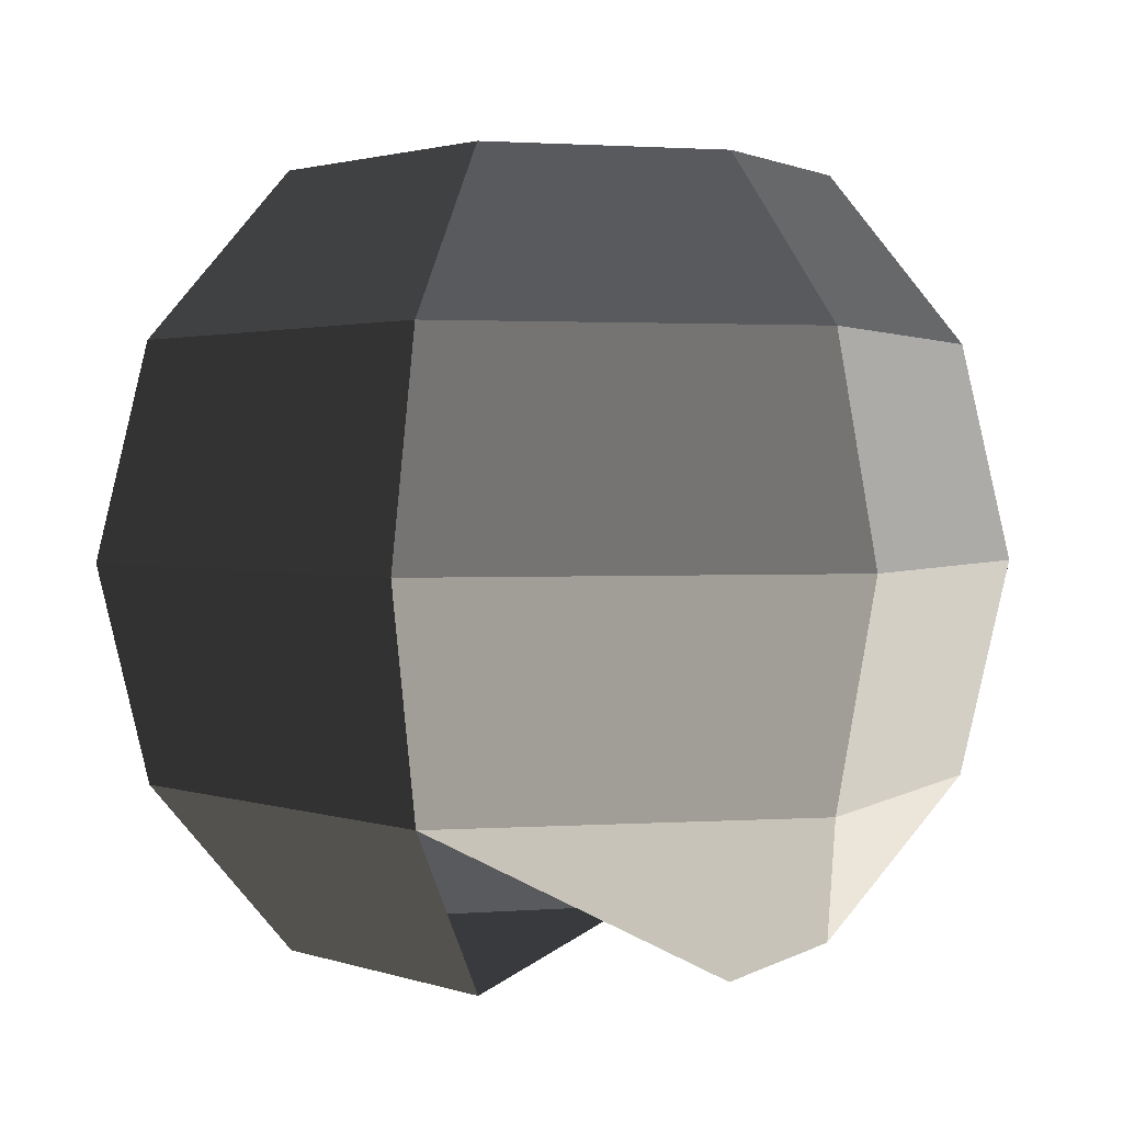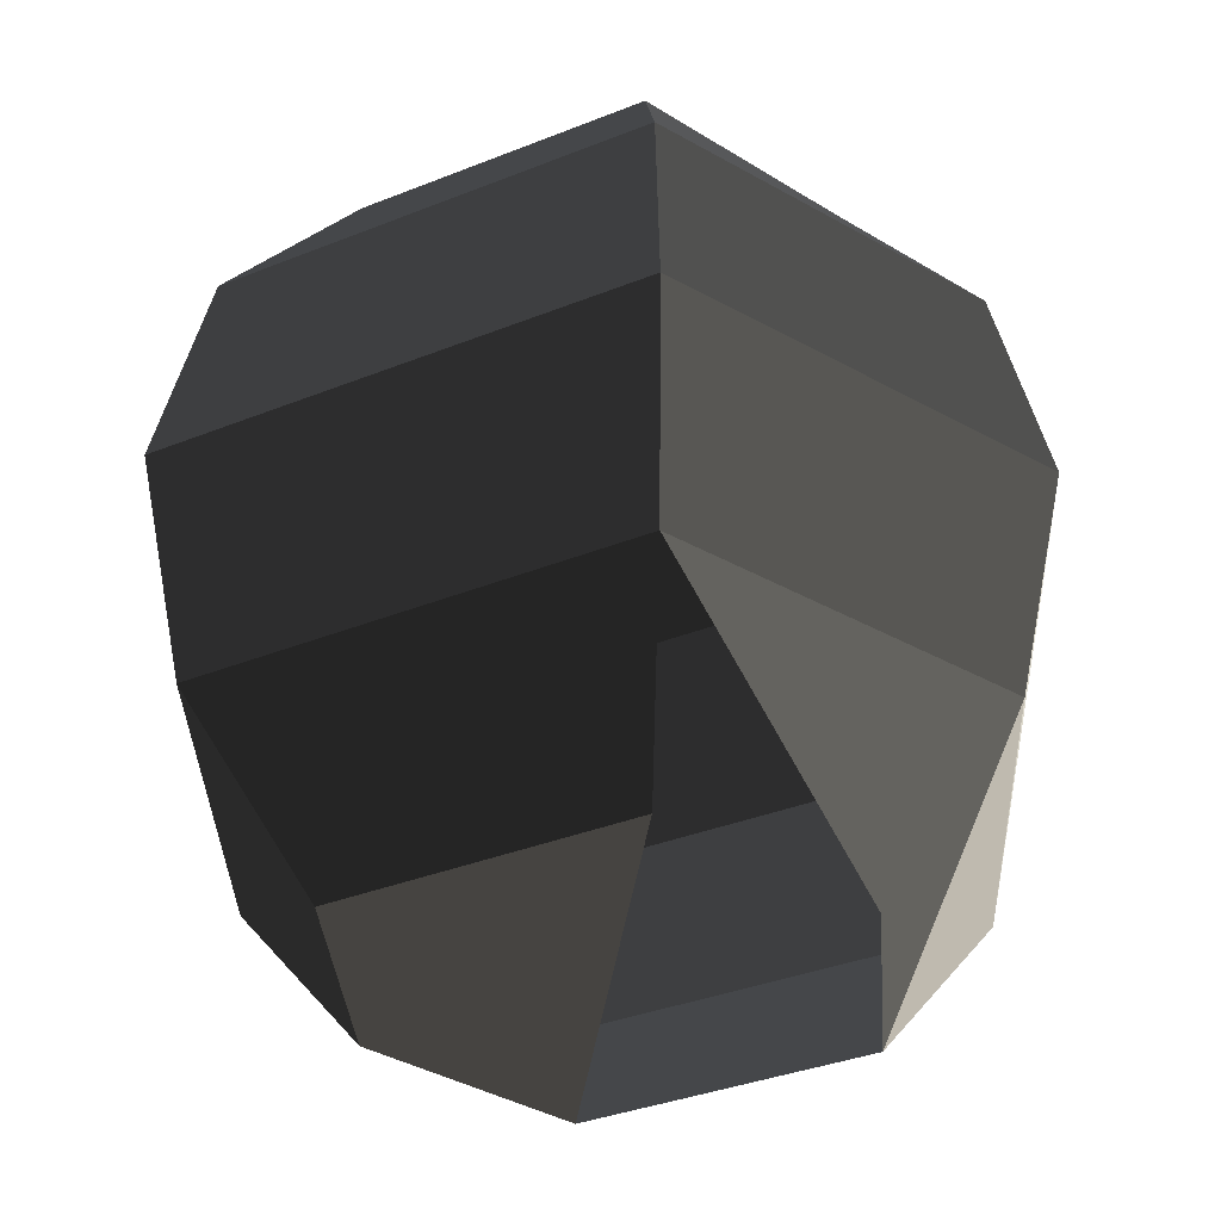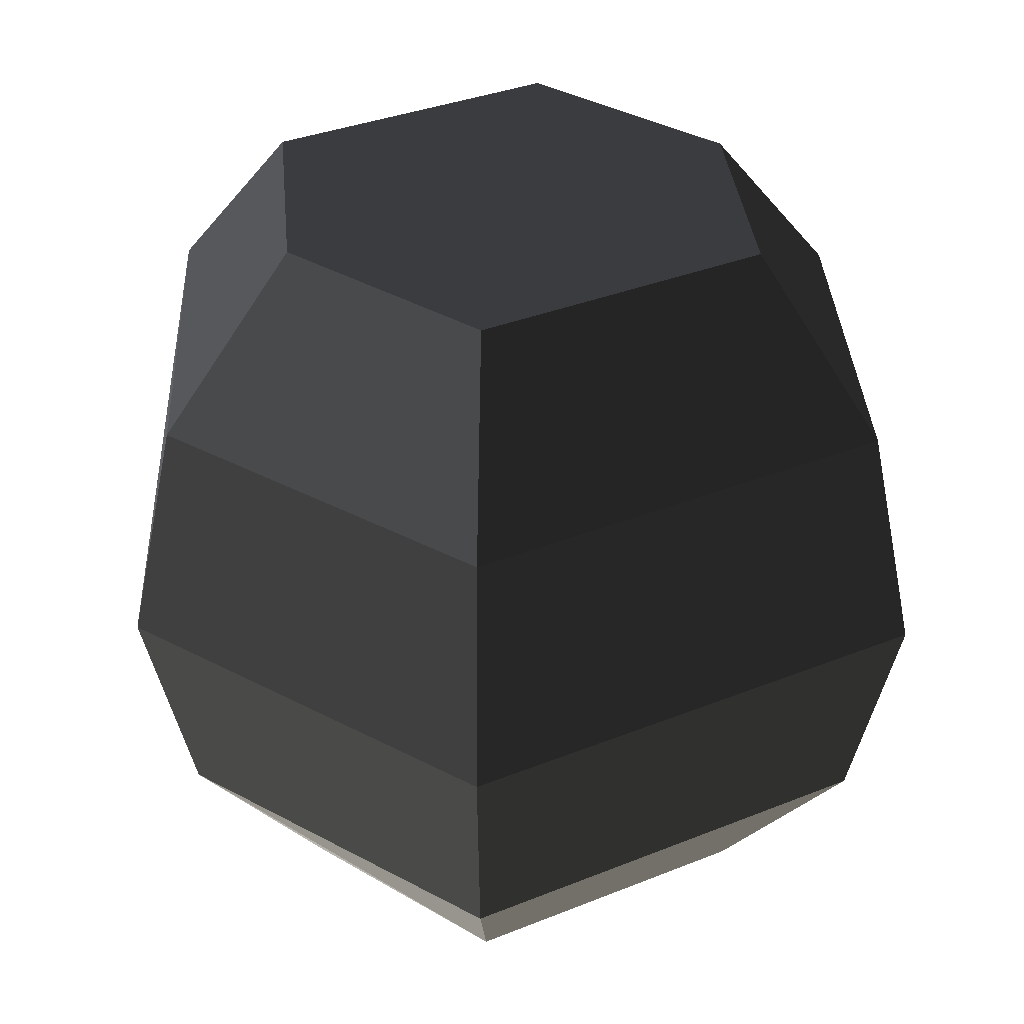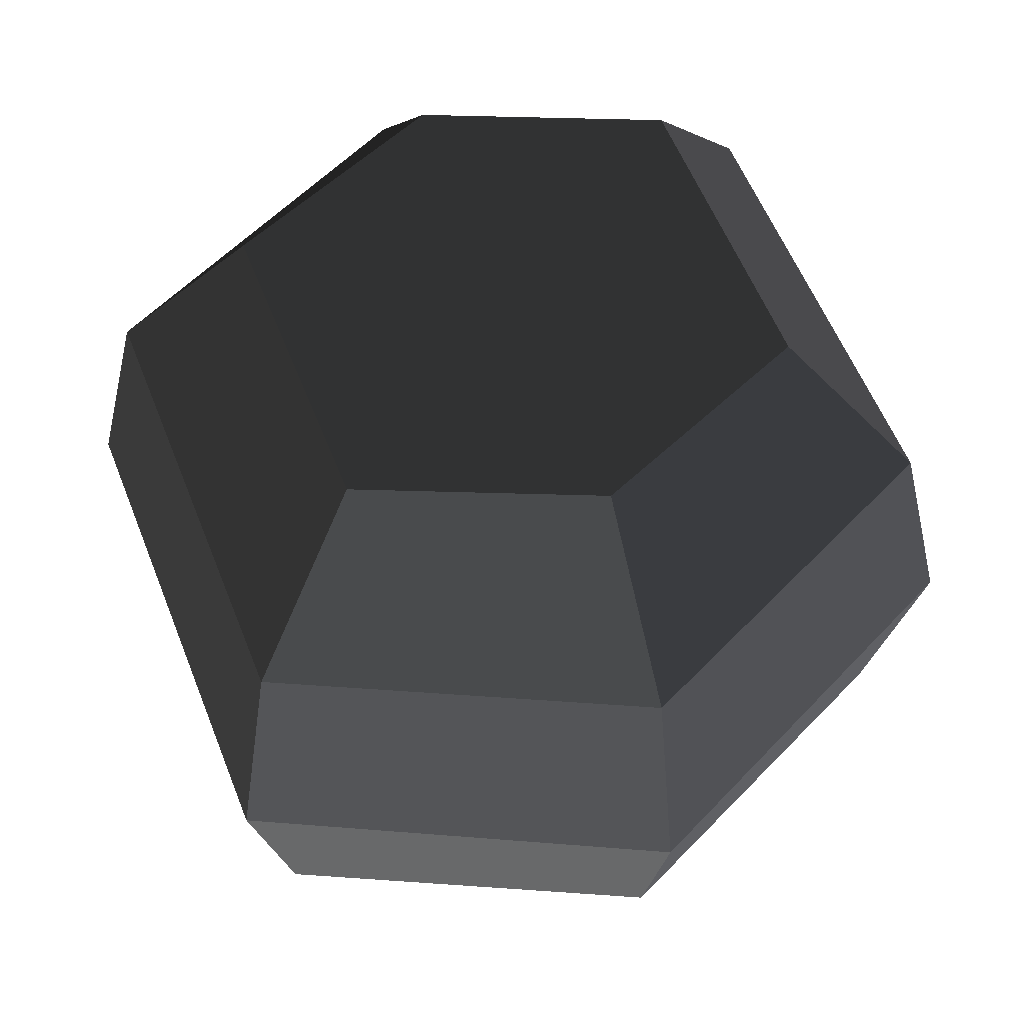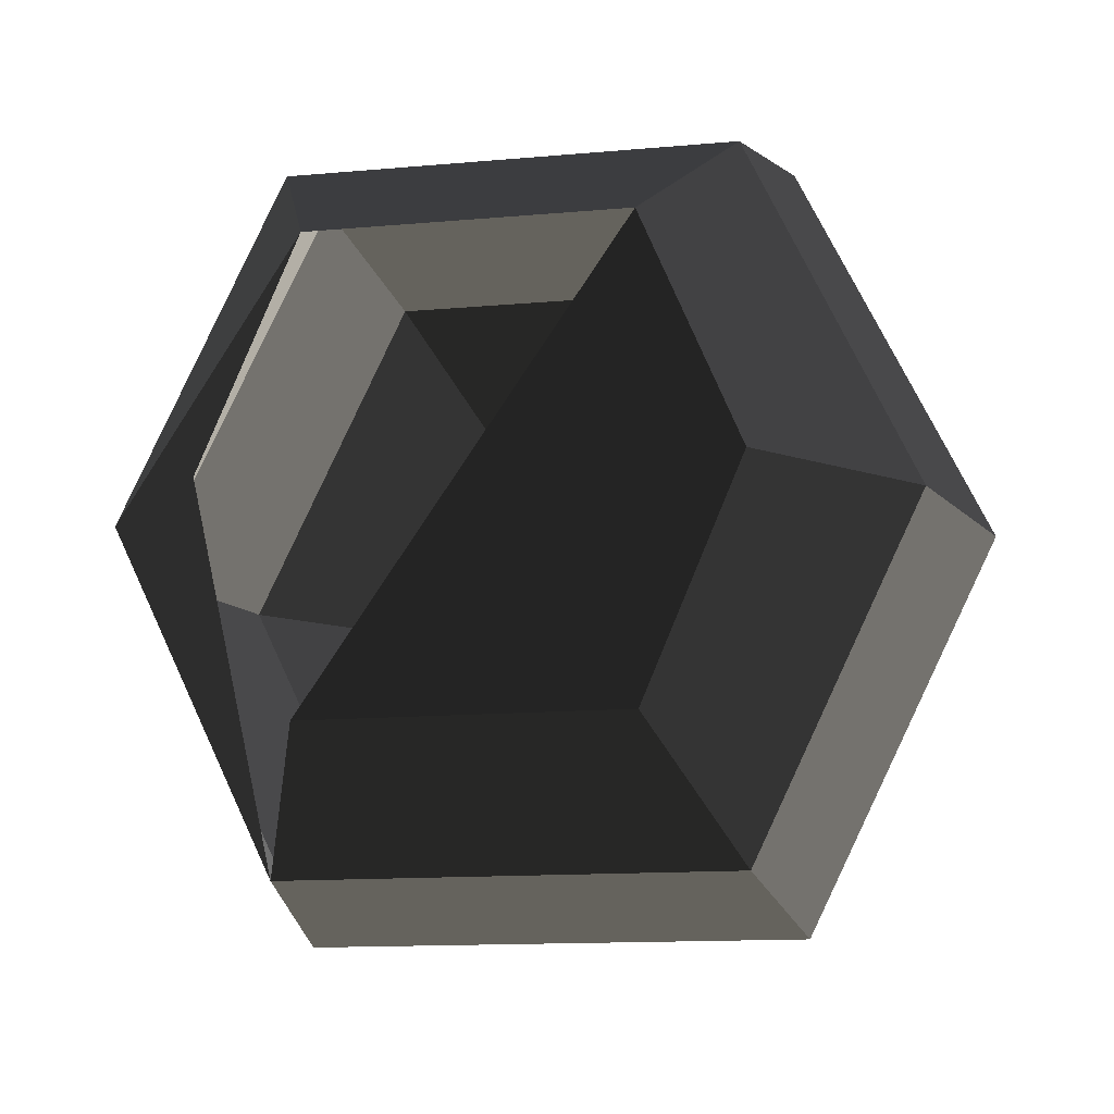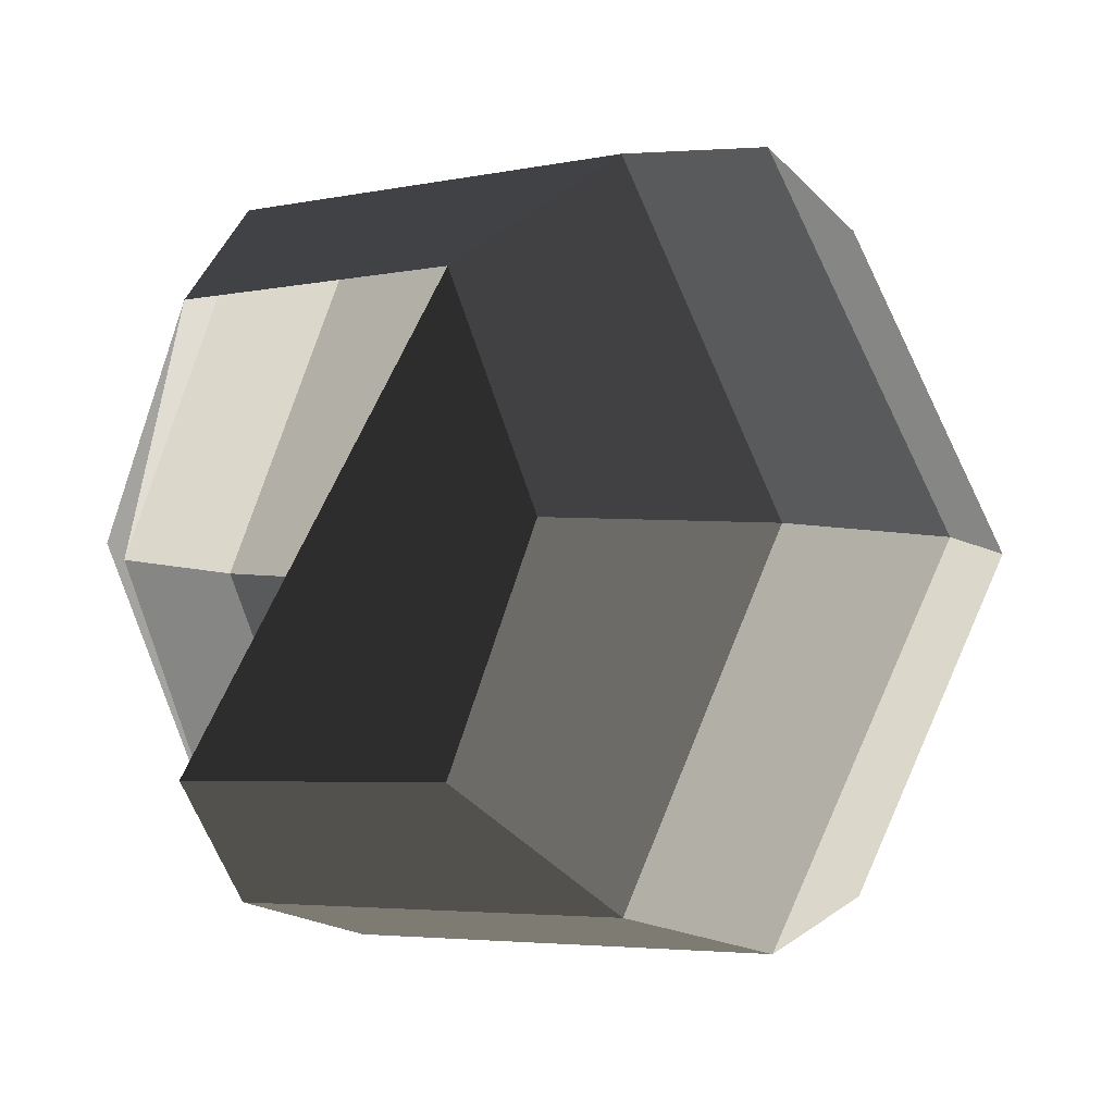
<metadata>
{"format":"obj","ext":"obj","renderer":"f3d","projection":"perspective","resolution":1024,"background":"white","views":[{"elev":1.8,"azim":-129.2,"up":"+Y"},{"elev":-35.9,"azim":-152.3,"up":"+Y"},{"elev":34.5,"azim":-28.5,"up":"+Y"},{"elev":57.3,"azim":68.6,"up":"+Y"},{"elev":-12.6,"azim":12.1,"up":"+Z"},{"elev":-4.2,"azim":34.7,"up":"+Z"}]}
</metadata>
<code>
v -0.3496 -0.8838 -0.5083
v 0.3496 -0.8838 0.5083
v -0.5664 -0.8838 0
v -0.3496 -0.8838 0.5083
v -0.5083 -0.5 -0.7832
v -0.8838 -0.5 0
v -0.5083 -0.5 0.7832
v -0.3496 -0.8838 0.5083
v 0.5083 -0.5 0.7832
v 0.3496 -0.8838 0.5083
v 0.8838 -0.5 0
v 0.5664 -0.8838 0
v 0.3496 -0.8838 -0.5083
v -0.3496 -0.8838 -0.5083
v 0.5083 -0.5 -0.7832
v -0.5083 -0.5 -0.7832
v 0.5664 -0.8838 0
v 0.8838 -0.5 0
v 1 0 0
v 0.5664 0 -0.8838
v -0.5664 0 -0.8838
v -0.5083 -0.5 -0.7832
v -1 0 0
v -0.8838 -0.5 0
v -0.5664 0 0.8838
v -0.5083 -0.5 0.7832
v 0.5664 0 0.8838
v 0.5083 -0.5 0.7832
v 1 0 0
v 0.8838 -0.5 0
v 0.5083 0.5 0.7832
v 0.8838 0.5 0
v 0.5083 0.5 -0.7832
v 0.5664 0 -0.8838
v -0.5083 0.5 -0.7832
v -0.5664 0 -0.8838
v -0.8838 0.5 0
v -1 0 0
v -0.5083 0.5 0.7832
v -0.5664 0 0.8838
v 0.5083 0.5 0.7832
v 0.5664 0 0.8838
v -0.3496 0.8838 0.5083
v 0.3496 0.8838 0.5083
v 0.5664 0.8838 0
v 0.8838 0.5 0
v 0.3496 0.8838 -0.5083
v 0.5083 0.5 -0.7832
v -0.3496 0.8838 -0.5083
v -0.5083 0.5 -0.7832
v 0.5664 0.8838 0
v 0.3496 0.8838 0.5083
v -0.3496 0.8838 0.5083
v -0.5664 0.8838 0
v -0.8838 0.5 0
v -0.5083 0.5 -0.7832
v -0.3496 0.8838 0.5083
v -0.5083 0.5 0.7832
g Group_001
g Group_002
f 3 4 6 5
f 6 4 8 7
f 7 8 10 9
f 9 10 12 11
f 12 10 14 13
f 13 14 16 15
f 13 15 18 17
f 18 15 20 19
f 20 15 22 21
f 21 22 24 23
f 23 24 26 25
f 25 26 28 27
f 27 28 30 29
f 27 29 32 31
f 32 29 34 33
f 33 34 36 35
f 35 36 38 37
f 37 38 40 39
f 39 40 42 41
f 39 41 44 43
f 44 41 46 45
f 45 46 48 47
f 47 48 50 49
f 47 49 52 51
f 52 49 54 53
f 54 49 56 55
f 54 55 58 57

</code>
